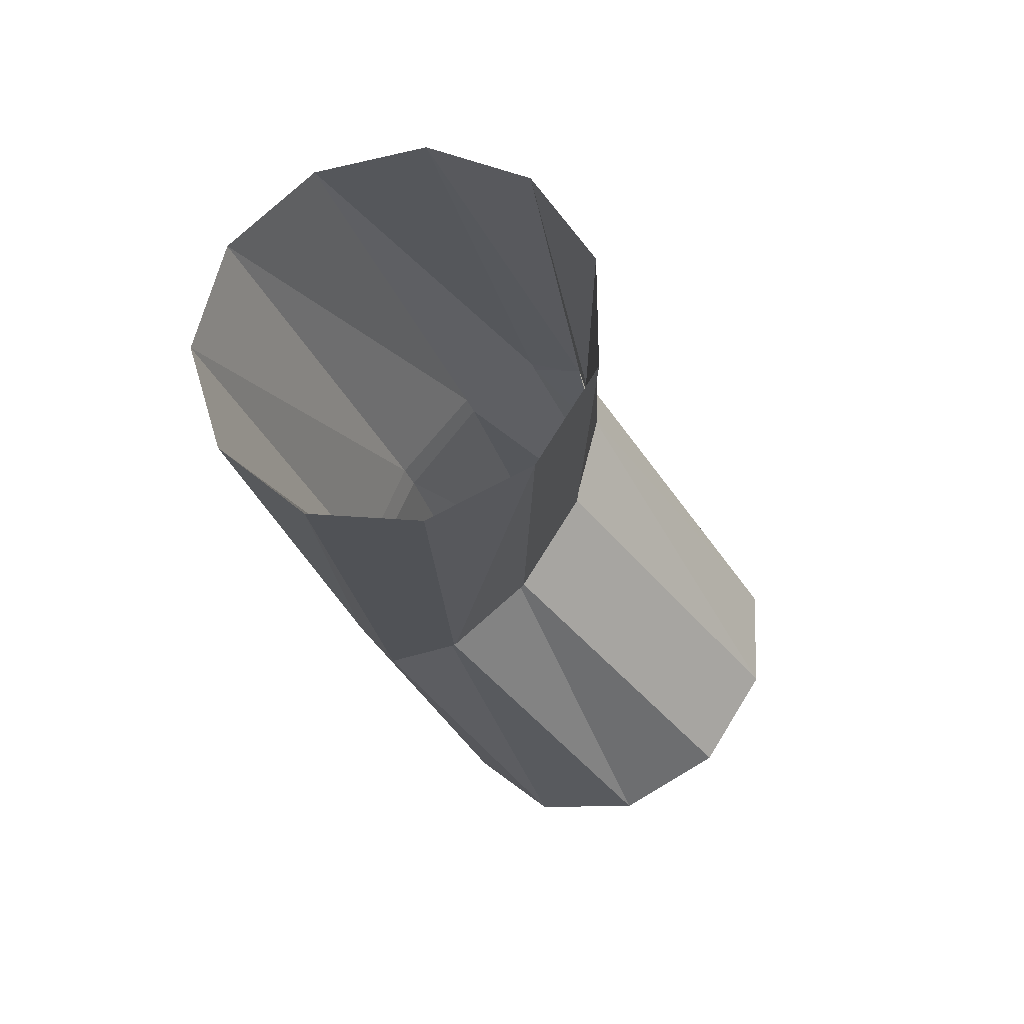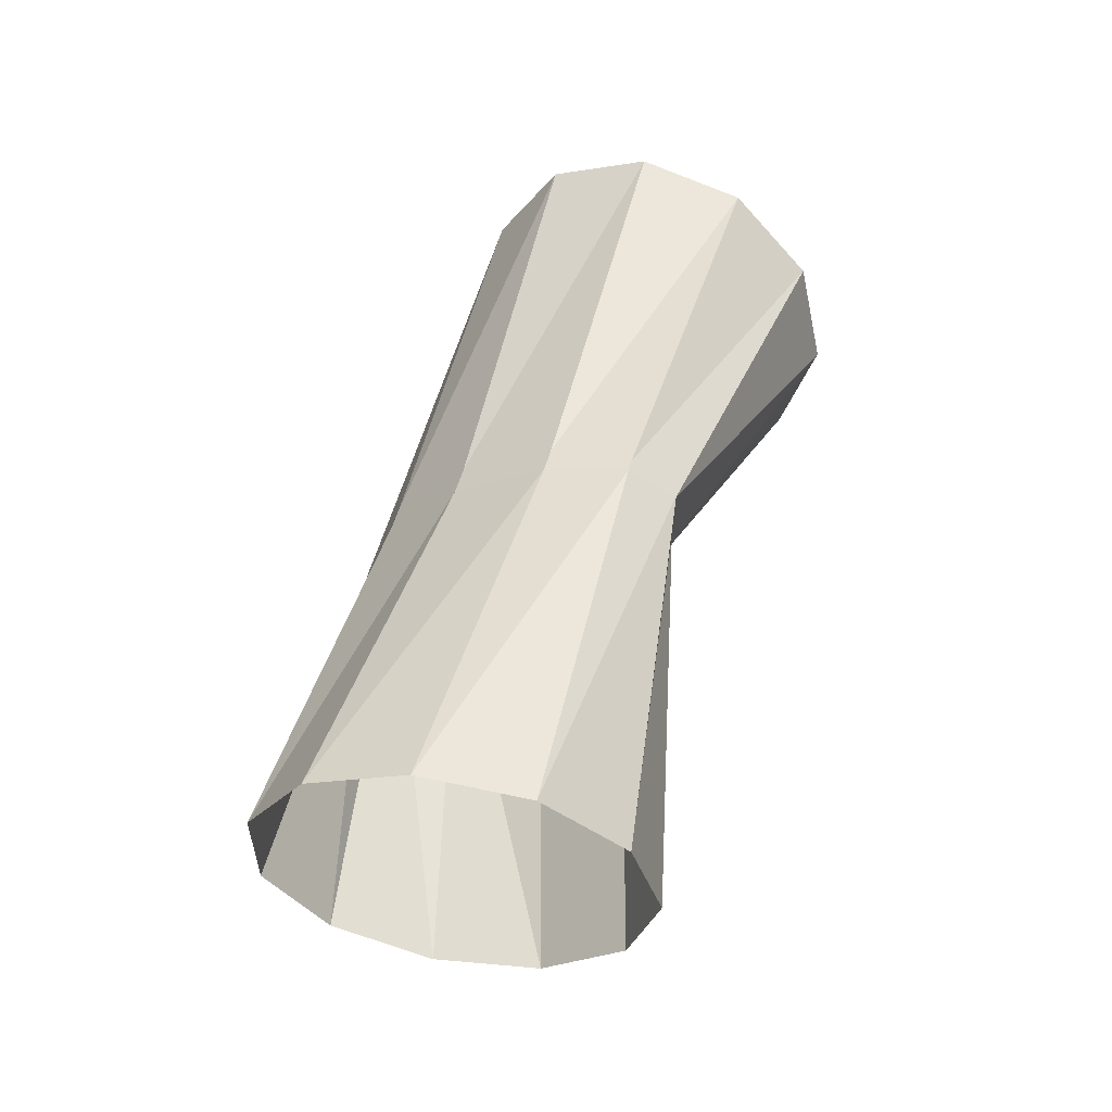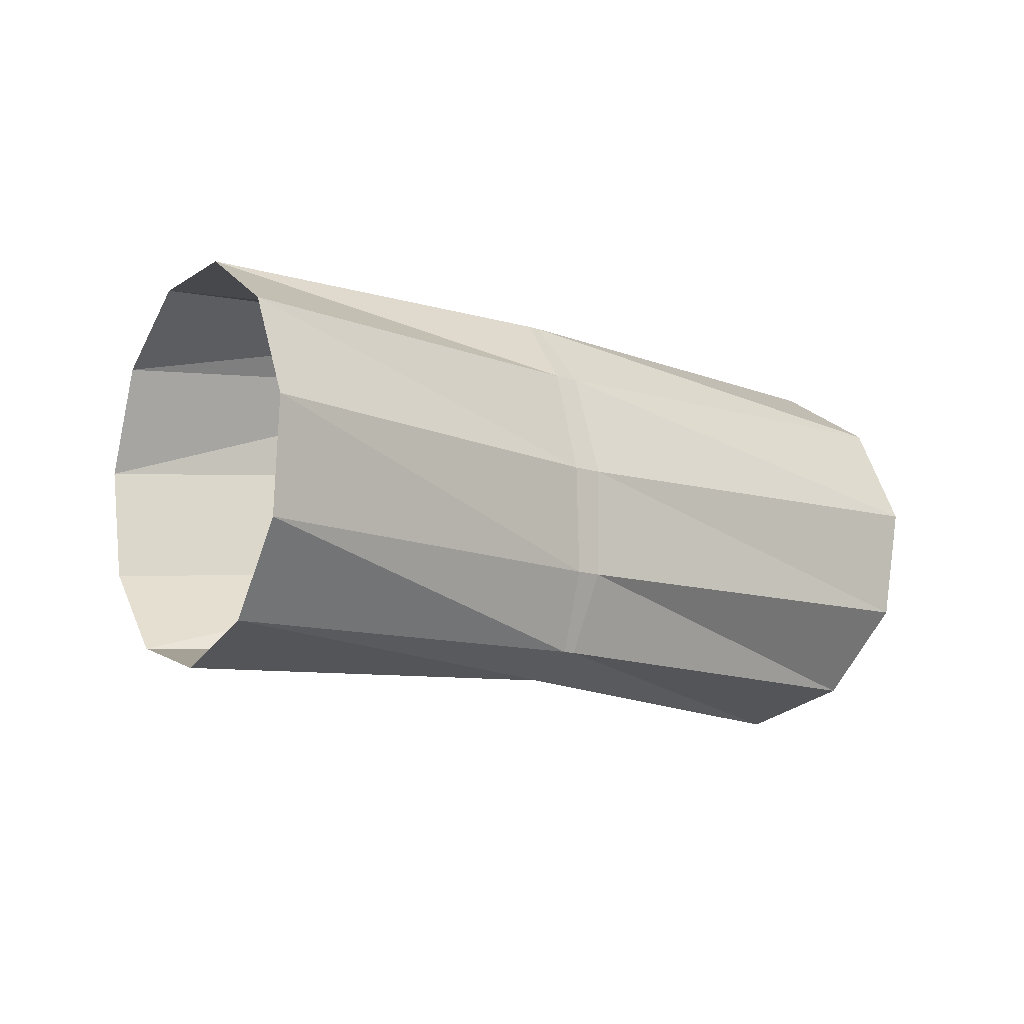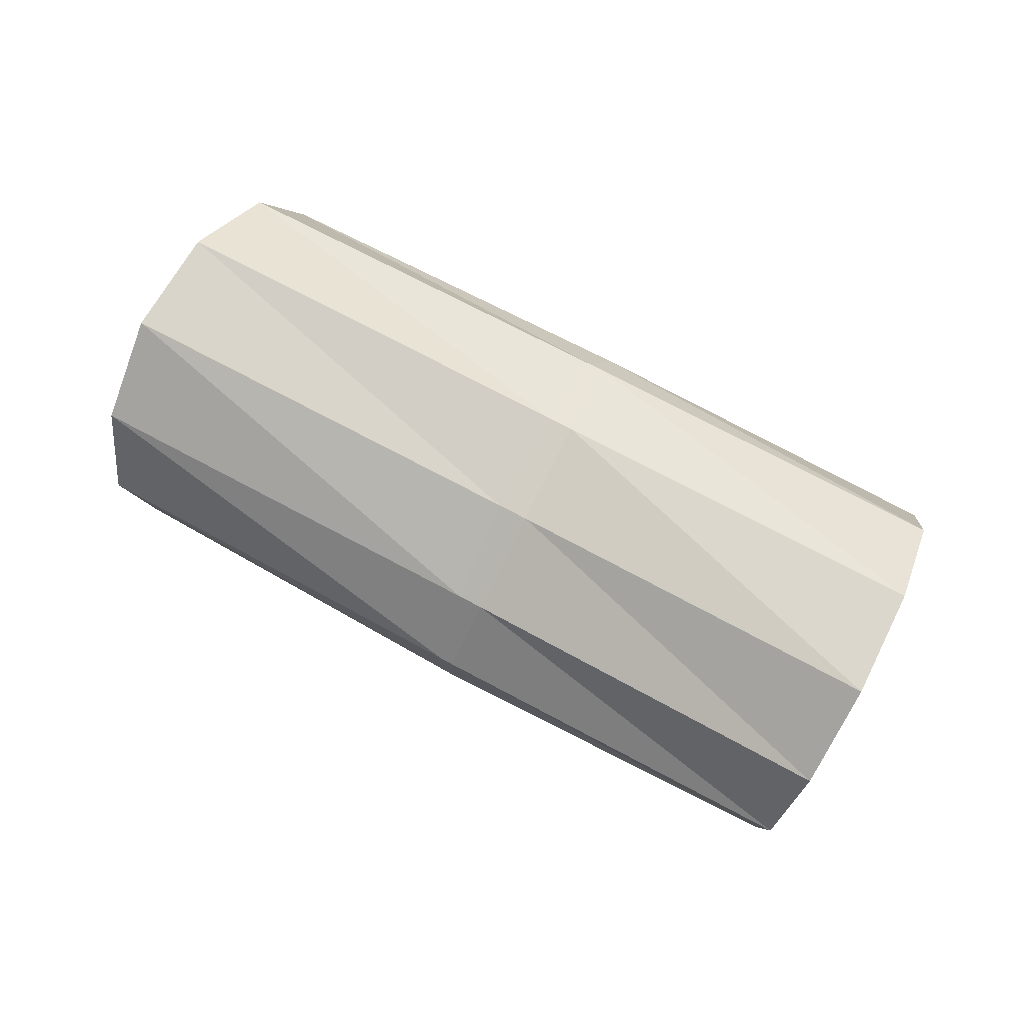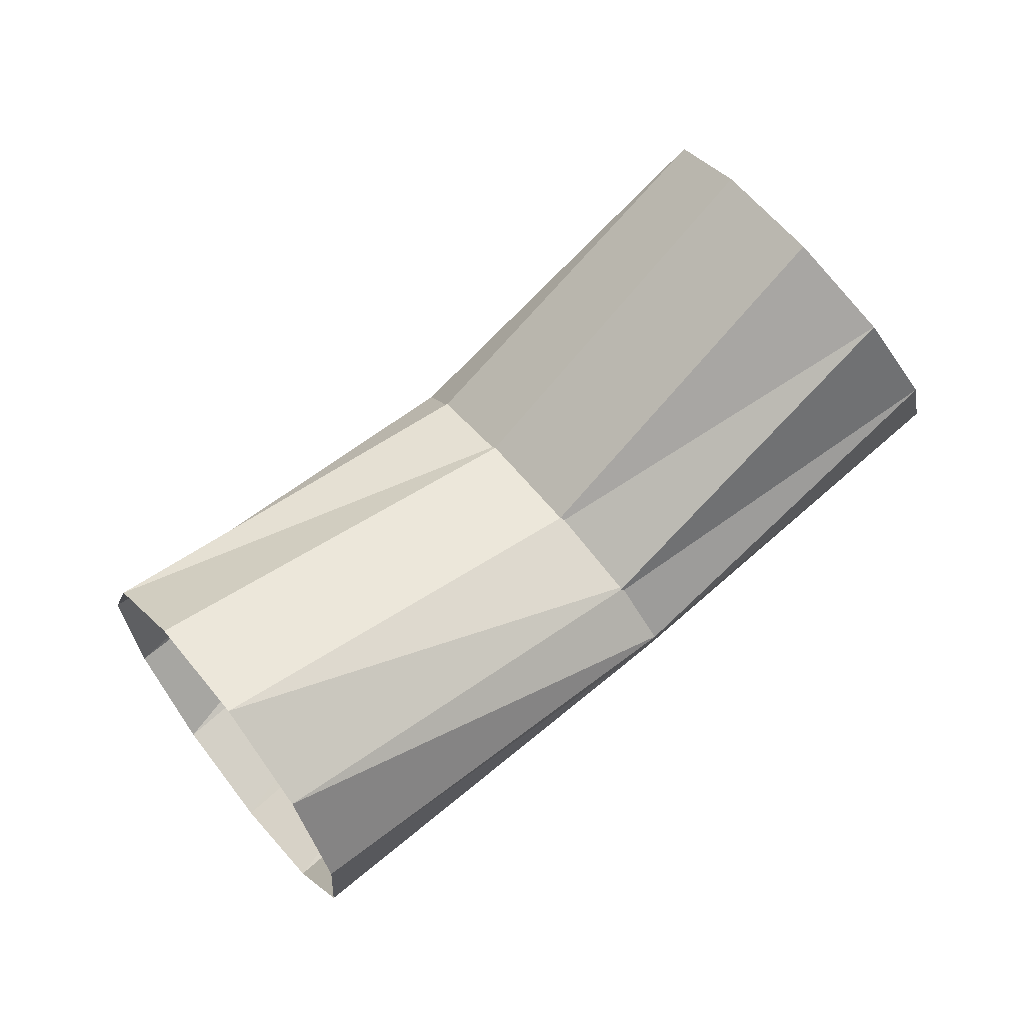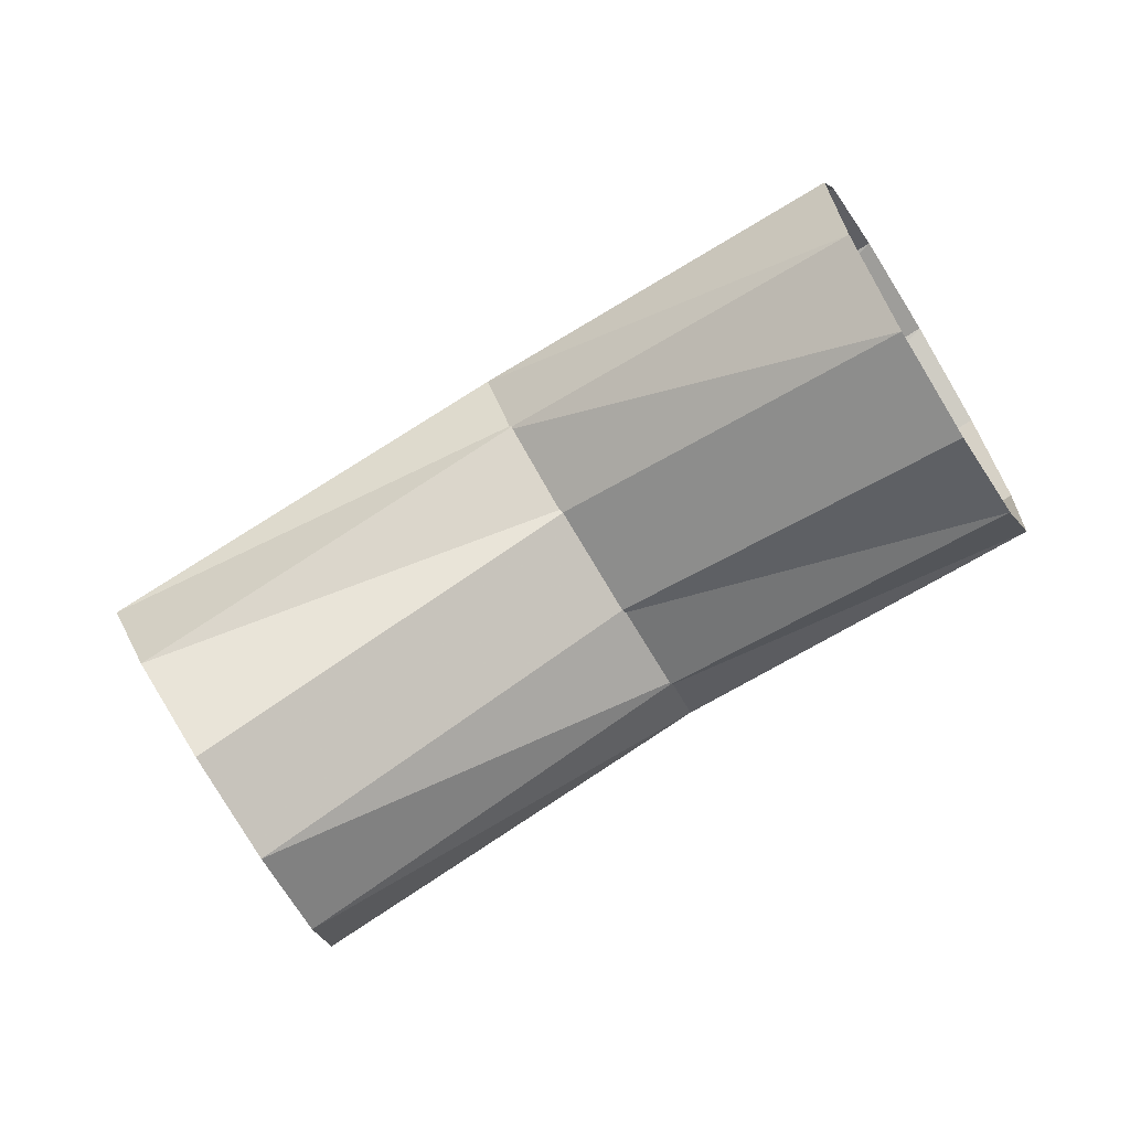
<metadata>
{"format":"obj","ext":"obj","renderer":"f3d","projection":"perspective","resolution":1024,"background":"white","views":[{"elev":-54.5,"azim":-81.0,"up":"+Z"},{"elev":40.2,"azim":79.5,"up":"+Y"},{"elev":29.3,"azim":136.8,"up":"+Z"},{"elev":49.7,"azim":2.0,"up":"+Y"},{"elev":-60.5,"azim":22.1,"up":"+Z"},{"elev":-28.5,"azim":9.1,"up":"+Z"}]}
</metadata>
<code>
g tube1
v 164.3 149.5 189.3
v 165.5 150.5 186.9
v 166.3 150 184.3
v 166.5 148.2 182.1
v 166 145.5 181.2
v 165 143 181.9
v 163.8 141.3 183.8
v 162.8 141 186.4
v 162.3 142.2 188.9
v 162.4 144.6 190.4
v 163.2 147.3 190.6
v 164.3 149.5 189.3
v 155.6 150.3 184.4
v 156.8 151.6 182.4
v 157.6 151.9 180.4
v 157.7 151.1 179.2
v 157.2 149.5 179.2
v 156.2 147.5 180.3
v 155 145.8 182.2
v 154 144.9 184.3
v 153.5 145.2 185.9
v 153.7 146.5 186.6
v 154.4 148.4 186
v 155.6 150.3 184.4
v 155.6 150.3 184.4
v 156.8 151.6 182.4
v 157.6 151.9 180.4
v 157.7 151.1 179.2
v 157.2 149.5 179.2
v 156.2 147.5 180.3
v 155 145.8 182.2
v 154 144.9 184.3
v 153.5 145.2 185.9
v 153.7 146.5 186.6
v 154.4 148.4 186
v 155.6 150.3 184.4
v 154.9 150.4 184.1
v 156.2 151.7 182.1
v 157.3 152 180.3
v 157.8 151.1 179.3
v 157.7 149.4 179.4
v 156.9 147.3 180.6
v 155.7 145.7 182.5
v 154.5 144.9 184.5
v 153.6 145.2 186
v 153.4 146.5 186.4
v 153.9 148.5 185.7
v 154.9 150.4 184.1
v 144.9 152.8 179.9
v 146.3 153.8 177.6
v 147.7 153.2 175.2
v 148.6 151.2 173.5
v 148.9 148.4 172.9
v 148.3 145.8 173.8
v 147.1 144.1 175.7
v 145.6 143.9 178.1
v 144.4 145.2 180.2
v 143.8 147.7 181.4
v 144 150.5 181.3
v 144.9 152.8 179.9
f 1 2 14
f 14 13 1
f 2 3 15
f 15 14 2
f 3 4 16
f 16 15 3
f 4 5 17
f 17 16 4
f 5 6 18
f 18 17 5
f 6 7 19
f 19 18 6
f 7 8 20
f 20 19 7
f 8 9 21
f 21 20 8
f 9 10 22
f 22 21 9
f 10 11 23
f 23 22 10
f 11 12 24
f 24 23 11
f 13 14 26
f 26 25 13
f 14 15 27
f 27 26 14
f 15 16 28
f 28 27 15
f 16 17 29
f 29 28 16
f 17 18 30
f 30 29 17
f 18 19 31
f 31 30 18
f 19 20 32
f 32 31 19
f 20 21 33
f 33 32 20
f 21 22 34
f 34 33 21
f 22 23 35
f 35 34 22
f 23 24 36
f 36 35 23
f 25 26 38
f 38 37 25
f 26 27 39
f 39 38 26
f 27 28 40
f 40 39 27
f 28 29 41
f 41 40 28
f 29 30 42
f 42 41 29
f 30 31 43
f 43 42 30
f 31 32 44
f 44 43 31
f 32 33 45
f 45 44 32
f 33 34 46
f 46 45 33
f 34 35 47
f 47 46 34
f 35 36 48
f 48 47 35
f 37 38 50
f 50 49 37
f 38 39 51
f 51 50 38
f 39 40 52
f 52 51 39
f 40 41 53
f 53 52 40
f 41 42 54
f 54 53 41
f 42 43 55
f 55 54 42
f 43 44 56
f 56 55 43
f 44 45 57
f 57 56 44
f 45 46 58
f 58 57 45
f 46 47 59
f 59 58 46
f 47 48 60
f 60 59 47
g

</code>
